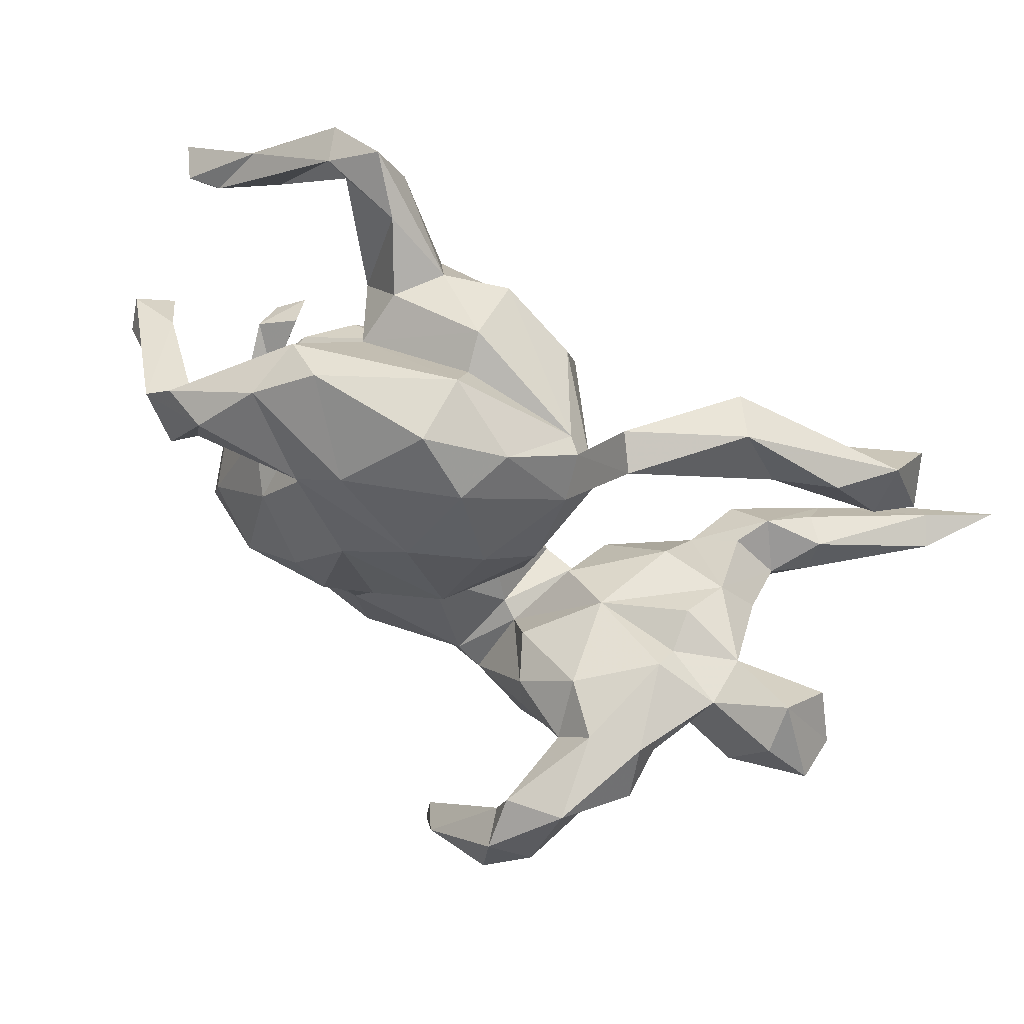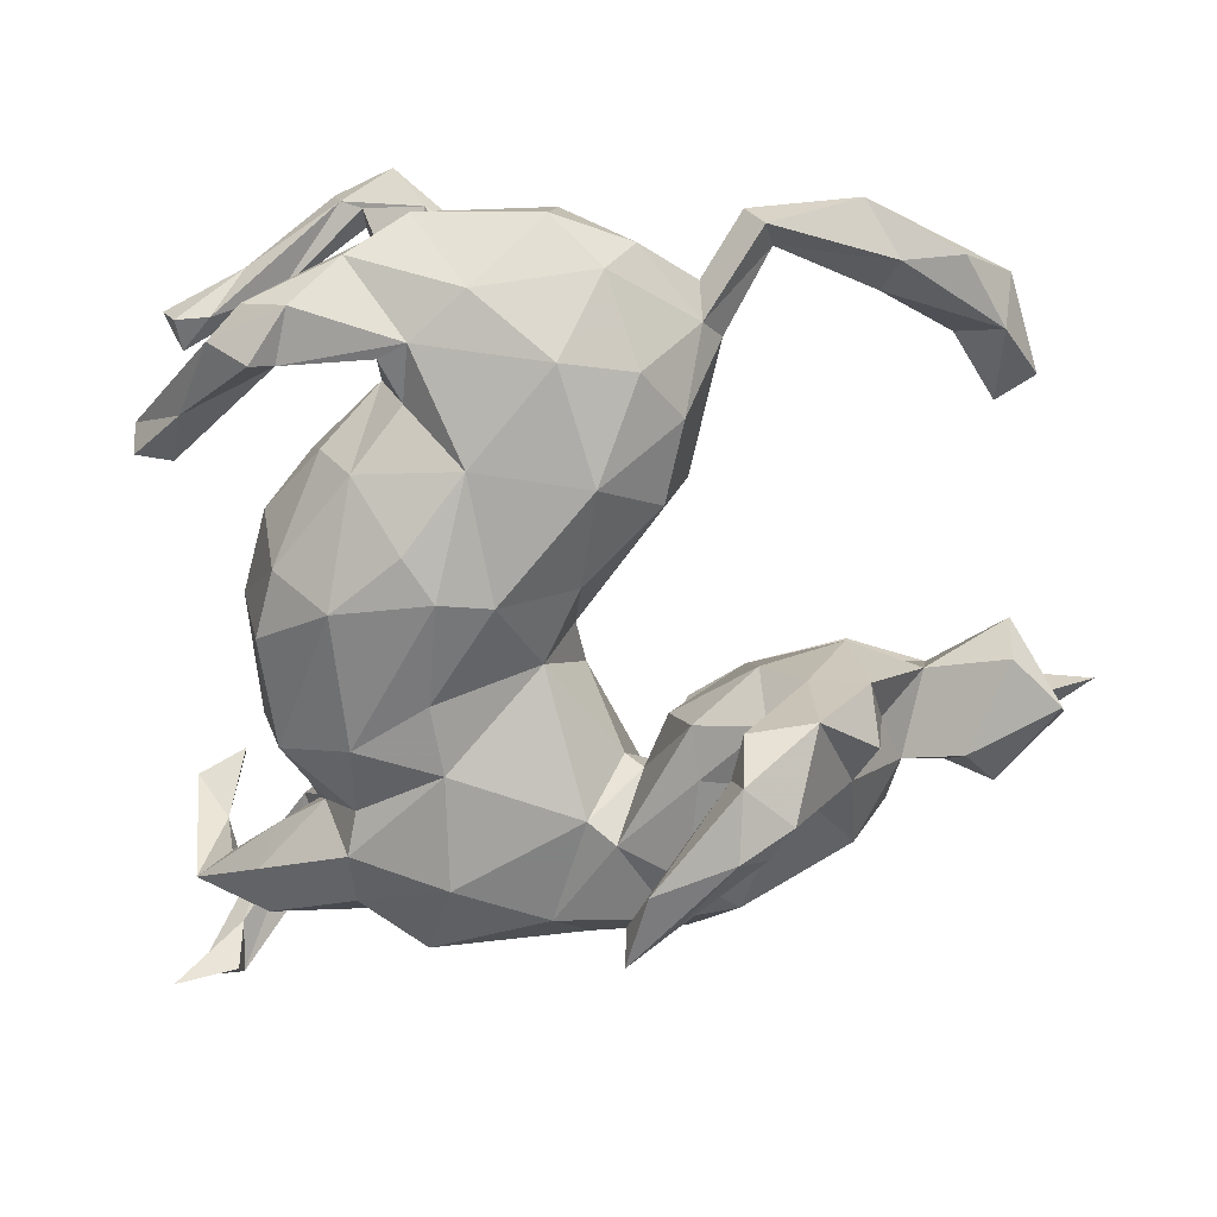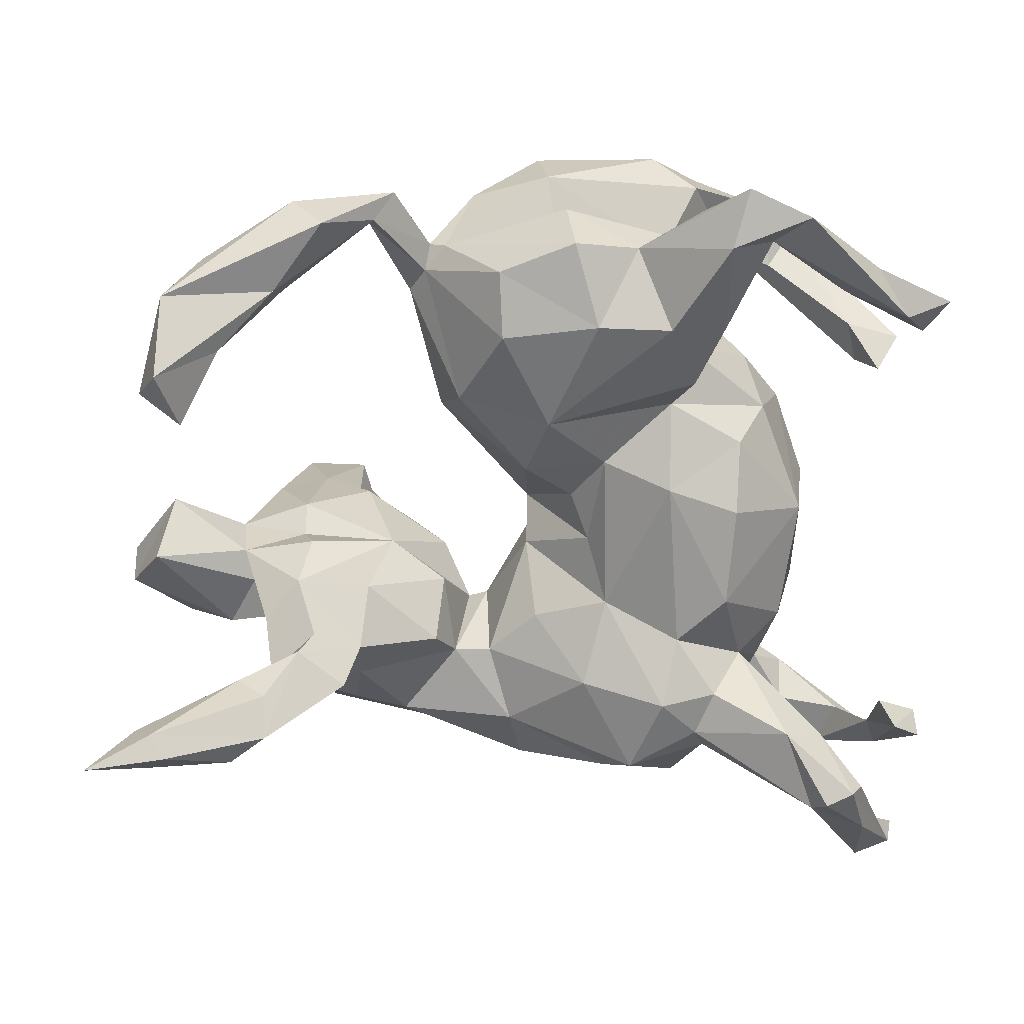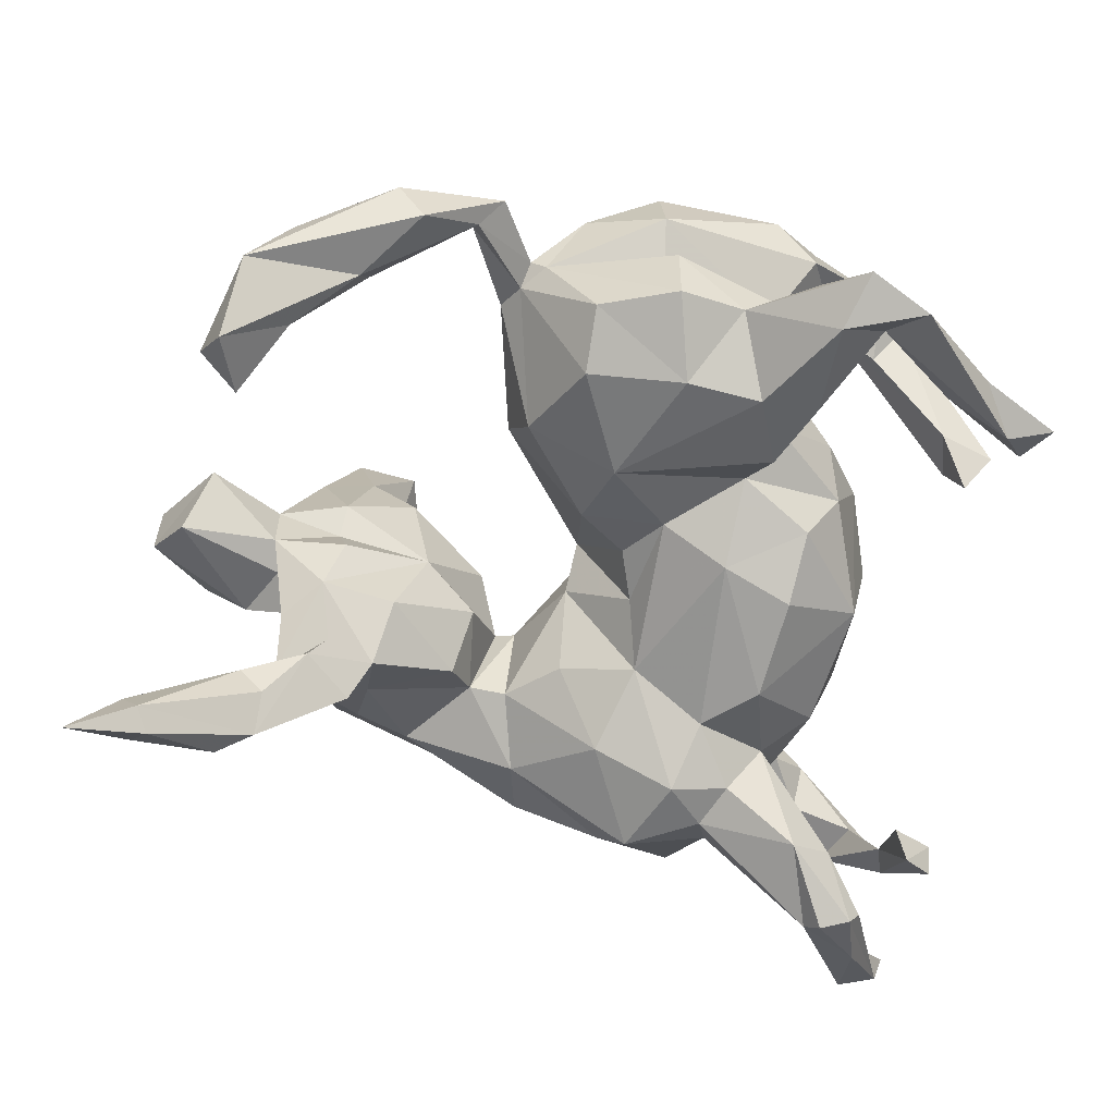
<metadata>
{"format":"obj","ext":"obj","renderer":"f3d","projection":"perspective","resolution":1024,"background":"white","views":[{"elev":68.8,"azim":31.4,"up":"+Y"},{"elev":10.4,"azim":9.2,"up":"+Y"},{"elev":24.3,"azim":175.4,"up":"+Y"},{"elev":-66.3,"azim":169.2,"up":"+Z"}]}
</metadata>
<code>
v 0.4863 -0.2069 -0.2531
v -0.1852 -0.4463 -0.06298
v -0.2271 -0.1565 0.1949
v 0.4185 0.4173 -0.1635
v -0.2157 0.1985 0.2181
v 0.1744 -0.3779 0.1176
v -0.288 0.5069 -0.1555
v 0.1846 0.2623 0.1093
v -0.4759 -0.5648 -0.1526
v -0.3964 -0.3141 -0.2016
v -0.4552 -0.3573 -0.04068
v -0.06769 0.2072 0.231
v -0.3402 0.521 -0.21
v 0.657 -0.1119 0.01498
v -0.537 -0.5648 -0.1192
v 0.1741 -0.1139 -0.01655
v 0.587 0.01248 0.03971
v -0.3239 -0.2708 -0.01356
v 0.4576 -0.1639 0.08485
v -0.1734 -0.1601 -0.1648
v 0.1068 -0.2158 -0.06364
v -0.5039 0.2016 0.02262
v 0.2039 -0.1093 0.1815
v -0.1807 0.3405 0.2135
v 0.6169 -0.05288 -0.02955
v 0.2754 -0.1316 0.3667
v 0.06019 0.05292 0.1488
v 0.2716 0.4886 -0.06733
v 0.2969 -0.1261 0.4264
v -0.2287 0.4796 -0.2129
v 0.09048 0.4499 0.1501
v -0.2903 0.4796 -0.1846
v 0.2393 -0.3216 -0.04834
v 0.1515 0.2162 -0.08483
v 0.436 0.4482 -0.09337
v -0.124 -0.09421 0.1968
v 0.1867 -0.2623 0.4242
v 0.4345 -0.1023 0.1253
v -0.2791 -0.212 -0.1147
v 0.2943 -0.2145 0.438
v 0.05289 0.1021 -0.09547
v -0.2006 -0.3043 -0.1977
v -0.07661 -0.439 -0.01133
v -0.2456 -0.09493 -0.1707
v -0.3844 -0.1447 0.03466
v 0.1576 0.1517 0.09933
v -0.1587 0.5147 0.1229
v -0.1966 0.2731 -0.05201
v -0.06908 0.4279 0.2066
v 0.4828 -0.04952 0.07221
v -0.1758 0.3585 0.1112
v 0.5175 0.4547 -0.1256
v 0.01545 -0.3905 0.1078
v -0.3823 -0.4176 0.03667
v -0.2376 -0.4139 -0.0318
v 0.454 -0.1503 -0.3114
v -0.2711 0.2209 0.15
v -0.5318 0.315 -0.1217
v -0.232 0.4645 0.1724
v 0.04328 -0.06711 0.01086
v 0.1921 -0.1729 -0.1052
v -0.2717 -0.3523 -0.007964
v -0.3204 0.07513 0.2056
v 0.481 -0.05703 -0.007861
v 0.1986 0.378 0.05358
v -0.06717 -0.3914 -0.1343
v -0.286 0.3544 0.1649
v -0.4817 0.1932 0.08615
v -0.4554 -0.3851 -0.244
v 0.2845 -0.03676 0.1579
v -0.1499 0.4533 -0.05875
v 0.5933 -0.02906 0.1008
v 0.1187 0.4774 0.07628
v -0.4972 0.3535 -0.1685
v 0.3764 -0.06336 0.3444
v 0.6563 -0.091 0.08844
v 0.1879 0.4269 0.00505
v 0.7004 -0.1679 -0.4744
v 0.2893 -0.07664 0.3604
v -0.221 0.4787 0.08654
v 0.1378 0.3252 0.1714
v 0.6118 -0.1506 -0.4116
v -0.1648 0.2007 -0.09434
v -0.1068 0.4537 -0.121
v -0.2646 -0.3063 -0.08935
v 0.3168 -0.2971 -0.0509
v -0.2415 -0.3735 0.1151
v -0.1029 0.04414 0.2491
v 0.1017 -0.176 0.05989
v -0.2336 -0.2455 0.1454
v -0.5368 0.3589 -0.1005
v -0.4246 -0.4219 -0.0327
v 0.2779 0.4696 -0.01856
v 0.3869 0.5284 -0.09748
v 0.09427 0.4238 -0.1227
v -0.06496 0.1123 -0.1017
v 0.6363 -0.1668 -0.3701
v -0.3618 -0.4219 -0.009911
v -0.3723 -0.2987 0.02025
v 0.294 -0.07544 -0.1122
v 0.3363 -0.1641 -0.2621
v 0.09209 0.3326 -0.1519
v 0.4257 -0.04481 0.1974
v -0.3205 0.5157 -0.1625
v -0.4705 -0.5469 -0.1077
v -0.2194 -0.3491 -0.1558
v 0.2139 -0.3143 0.3624
v -0.4984 -0.2742 -0.2575
v -0.1582 0.08292 -0.1503
v 0.355 -0.1776 0.3963
v -0.4052 0.3899 -0.1483
v -0.1992 0.3047 0.1135
v 0.6152 -0.2125 -0.3966
v 0.4507 -0.1225 -0.121
v -0.365 -0.3411 -0.03094
v -0.1474 -0.2501 -0.2099
v -0.3322 0.3329 0.2528
v 0.3097 -0.2225 -0.1115
v 0.3097 -0.1472 -0.1749
v -0.3984 0.02045 0.06448
v 0.4032 -0.2608 0.1361
v -0.3753 -0.3809 -0.2094
v 0.1963 0.3926 -0.01327
v -0.5022 -0.3925 -0.0258
v 0.0111 0.5185 0.02948
v -0.4528 0.2598 0.1489
v -0.1505 0.3474 -0.1793
v 0.3889 -0.05143 0.03219
v -0.4827 -0.2537 -0.2096
v -0.01331 0.471 -0.1437
v 0.3146 -0.1914 0.3592
v 0.05767 -0.4084 -0.05071
v 0.2525 -0.06172 0.01885
v -0.031 -0.2296 -0.1639
v -0.01903 0.04438 -0.06287
v 0.4057 0.4068 -0.1313
v 0.1293 -0.1901 0.07573
v -0.1623 0.4077 0.007551
v -0.1439 0.1027 0.2537
v 0.376 -0.2166 -0.1588
v 0.4895 -0.1423 -0.274
v -0.4378 -0.382 -0.2723
v 0.5938 -0.1818 -0.4279
v -0.3537 0.3236 0.1729
v 0.1978 -0.3127 0.1673
v 0.454 -0.1976 -0.3516
v -0.2969 -0.2536 0.05752
v -0.5649 0.3661 -0.1401
v -0.03535 0.03557 0.2157
v -0.5085 -0.3954 -0.09006
v -0.2142 0.3749 -0.0826
v 0.06698 -0.247 0.146
v 0.1535 -0.3128 0.3766
v 0.4066 -0.1622 0.2202
v 0.1053 -0.2767 0.1485
v 0.5037 -0.2291 -0.3619
v 0.4323 -0.241 -0.01619
v -0.5403 0.239 0.06221
v 0.61 0.292 -0.2251
v -0.11 -0.1888 0.1751
v 0.0238 0.1933 -0.1447
v 0.4024 -0.11 -0.2534
v 0.3778 -0.1096 -0.1986
v 0.5733 0.4283 -0.2029
v -0.3052 0.3312 0.2252
v -0.043 -0.02266 -0.07859
v -0.3451 -0.2941 -0.1207
v 0.4986 0.3482 -0.2147
v -0.4641 0.259 0.07302
v 0.5727 -0.1921 0.06587
v -0.5523 -0.5609 -0.06659
v 0.5533 0.2535 -0.2522
v -0.4523 0.4259 -0.1557
v -0.238 0.02844 0.2509
v -0.3709 0.01529 -0.07532
v 0.347 0.512 -0.1505
v 0.2184 0.3559 0.008858
v -0.5417 -0.305 -0.232
v -0.2402 -0.4024 0.04913
v -0.3428 -0.1566 -0.09059
v -0.3021 0.2128 0.06789
v 0.4412 -0.1138 0.2488
v -0.4887 0.3626 -0.1076
v 0.4688 -0.1038 -0.0181
v 0.004185 0.4674 -0.00684
v 0.2147 -0.1767 0.1932
v 0.1656 -0.1103 0.1105
v -0.314 0.1707 -0.03964
v 0.3029 -0.0959 0.2309
v -0.334 -0.1669 0.143
v 0.1599 -0.2183 -0.05606
v 0.584 0.3383 -0.2832
v -0.2875 0.4065 0.2338
v 0.1871 -0.4011 0.05893
v 0.2402 0.516 -0.02341
v -0.4648 -0.4644 -0.2342
v -0.5448 -0.2877 -0.1826
v 0.3491 -0.3216 0.00407
v -0.4208 -0.3966 -0.22
v -0.5315 0.2016 0.09569
v 0.4437 -0.1697 -0.204
v 0.3846 -0.01754 0.07141
v 0.03725 -0.006624 0.05571
v 0.0906 0.1846 0.2116
v 0.4204 -0.2333 -0.2193
v 0.3772 -0.03494 -0.03091
v 0.1662 0.4299 -0.01273
v -0.00873 0.4944 -0.05559
v -0.1515 -0.4397 0.09216
v 0.5079 -0.1822 0.001074
v -0.1014 -0.3624 -0.1915
v 0.07829 -0.3205 -0.09738
v -0.2441 -0.3059 0.1481
v 0.3359 -0.1801 0.2058
v -0.2687 0.1408 -0.1087
v -0.108 -0.344 0.1573
v -0.3603 0.1356 0.09505
v -0.3944 0.3595 0.2185
v -0.3522 0.4061 0.211
v 0.2733 0.4996 0.02004
v -0.3867 -0.3501 0.06845
v -0.259 0.04646 -0.1573
v 0.5387 -0.1527 0.1065
v 0.3244 -0.2162 0.4018
v 0.2608 -0.3555 0.1272
v -0.3354 -0.289 -0.2416
v -0.1545 0.2833 0.1881
v -0.376 -0.4095 -0.2614
v 0.008714 -0.04944 0.127
v 0.05019 -0.4273 0.02216
v -0.3477 -0.01609 0.1909
v 0.5693 0.3564 -0.1617
v 0.04376 0.3405 0.2229
v 0.0366 -0.1503 -0.08156
v -0.254 0.5597 -0.1907
v 0.3405 -0.1501 0.2513
v -0.1975 0.5112 -0.1346
v -0.06768 -0.113 -0.1201
v -0.04371 0.3559 -0.1827
v 0.3509 -0.03921 0.2207
v -0.394 -0.392 -0.2876
v -0.4753 -0.4902 -0.1532
v -0.2287 -0.2413 -0.1937
v 0.3999 -0.06688 -0.1028
v 0.1535 -0.3597 0.3901
v -0.4859 -0.3349 -0.1277
v -0.1417 0.3613 0.2173
v -0.2308 0.3466 -0.1691
v 0.01641 0.5158 0.126
v 0.4329 -0.1522 -0.04627
v -0.1915 0.251 -0.1443
v 0.1742 0.1758 0.001928
f 70 23 189
f 70 189 240
f 189 23 186
f 59 247 49
f 81 233 204
f 57 217 63
f 5 57 63
f 81 204 8
f 5 63 174
f 12 139 88
f 12 88 149
f 12 149 204
f 63 231 174
f 204 149 27
f 174 231 190
f 3 174 190
f 88 174 3
f 36 88 3
f 149 88 36
f 189 186 214
f 236 189 214
f 236 154 110
f 182 75 154
f 193 219 218
f 59 219 193
f 218 117 193
f 117 218 126
f 193 117 165
f 59 193 247
f 247 193 165
f 247 165 24
f 233 49 247
f 12 5 139
f 136 168 232
f 35 136 232
f 4 168 136
f 161 41 96
f 161 96 83
f 215 109 222
f 175 215 222
f 4 192 168
f 4 164 192
f 239 102 161
f 251 161 83
f 176 164 4
f 176 94 164
f 127 239 161
f 251 127 161
f 248 127 251
f 248 30 127
f 235 84 30
f 32 30 248
f 74 32 111
f 74 173 13
f 13 235 30
f 104 235 13
f 13 30 32
f 74 13 32
f 104 13 173
f 197 129 108
f 82 141 97
f 97 1 113
f 141 1 97
f 1 156 113
f 205 146 156
f 82 56 141
f 146 162 56
f 101 146 205
f 162 146 101
f 196 142 241
f 197 108 178
f 156 143 113
f 146 143 156
f 146 82 143
f 56 82 146
f 82 97 78
f 113 143 78
f 143 82 78
f 44 109 20
f 159 232 172
f 164 159 192
f 118 140 86
f 148 74 58
f 84 127 30
f 191 61 118
f 242 171 105
f 106 2 55
f 66 43 2
f 66 212 132
f 21 191 212
f 212 191 33
f 191 118 33
f 33 118 86
f 201 114 157
f 157 114 250
f 171 15 105
f 15 9 105
f 66 132 43
f 132 212 33
f 140 198 86
f 237 235 104
f 237 104 7
f 173 74 148
f 173 148 91
f 104 173 183
f 173 91 183
f 7 104 111
f 111 104 183
f 32 7 111
f 235 237 84
f 111 183 58
f 74 111 58
f 237 7 151
f 7 32 151
f 151 32 248
f 84 237 71
f 164 232 159
f 141 201 1
f 162 201 141
f 101 205 140
f 140 119 101
f 122 199 228
f 228 9 196
f 199 9 228
f 199 242 9
f 15 142 196
f 199 69 242
f 15 69 142
f 119 162 101
f 162 119 163
f 228 226 42
f 226 243 42
f 241 226 228
f 142 226 241
f 122 10 199
f 10 69 199
f 226 39 243
f 10 226 142
f 69 10 142
f 108 129 246
f 150 108 246
f 178 108 150
f 172 192 159
f 172 168 192
f 205 156 1
f 56 162 141
f 196 241 228
f 140 201 157
f 201 140 1
f 212 66 211
f 211 66 2
f 9 242 105
f 15 196 9
f 201 244 114
f 163 244 201
f 118 119 140
f 211 134 212
f 116 134 211
f 106 211 2
f 228 42 106
f 242 15 171
f 69 15 242
f 106 42 211
f 122 228 106
f 167 10 122
f 238 134 116
f 20 238 116
f 20 116 243
f 39 20 243
f 167 39 10
f 39 226 10
f 178 150 197
f 246 129 197
f 1 140 205
f 162 163 201
f 42 116 211
f 42 243 116
f 70 187 23
f 229 160 152
f 232 168 172
f 100 119 61
f 61 119 118
f 164 52 232
f 175 222 44
f 44 222 109
f 175 44 180
f 96 238 109
f 96 135 166
f 180 44 39
f 39 44 20
f 109 238 20
f 238 96 166
f 180 39 18
f 134 238 234
f 197 124 246
f 11 246 124
f 197 150 124
f 92 246 11
f 150 246 92
f 18 39 85
f 39 167 85
f 18 85 55
f 85 167 122
f 85 122 106
f 134 234 21
f 100 61 16
f 119 100 244
f 244 163 119
f 85 106 55
f 212 134 21
f 36 3 160
f 213 160 90
f 3 90 160
f 229 36 160
f 3 190 90
f 27 149 229
f 229 149 36
f 46 204 27
f 8 204 46
f 120 45 231
f 63 120 231
f 217 120 63
f 8 65 81
f 65 31 81
f 57 181 217
f 73 31 65
f 112 181 57
f 169 68 22
f 126 200 68
f 73 249 31
f 138 51 67
f 144 165 169
f 218 169 158
f 126 158 200
f 125 249 73
f 125 47 249
f 80 47 125
f 80 138 67
f 202 240 103
f 6 230 194
f 53 230 6
f 53 209 230
f 157 19 121
f 250 210 19
f 19 210 223
f 209 179 2
f 87 179 209
f 17 76 14
f 25 17 14
f 17 72 76
f 87 54 179
f 54 98 179
f 221 54 87
f 50 17 64
f 64 128 50
f 206 128 64
f 128 202 50
f 206 133 128
f 133 202 128
f 187 133 137
f 133 16 137
f 147 221 213
f 99 221 147
f 18 115 99
f 221 99 124
f 147 45 18
f 166 203 60
f 41 252 203
f 135 203 166
f 203 135 41
f 45 120 175
f 34 177 252
f 209 43 230
f 250 19 157
f 16 191 137
f 221 124 54
f 34 252 41
f 194 86 198
f 33 86 194
f 132 194 230
f 230 43 132
f 2 43 209
f 208 185 207
f 123 93 177
f 157 121 198
f 223 210 170
f 14 76 170
f 194 225 6
f 194 198 225
f 80 125 138
f 208 71 138
f 208 138 185
f 138 125 185
f 22 158 169
f 51 138 112
f 125 73 207
f 185 125 207
f 181 112 48
f 181 48 188
f 112 138 48
f 207 77 123
f 207 73 77
f 77 73 65
f 195 77 220
f 220 77 65
f 220 65 93
f 177 65 8
f 93 65 177
f 177 8 252
f 252 8 46
f 231 45 190
f 203 46 27
f 203 252 46
f 25 14 210
f 184 25 210
f 184 210 250
f 179 55 2
f 64 17 25
f 184 64 25
f 114 184 250
f 64 184 114
f 137 191 89
f 89 191 21
f 179 62 55
f 98 62 179
f 115 62 98
f 54 92 98
f 115 98 92
f 150 92 54
f 124 150 54
f 100 133 244
f 244 133 206
f 16 133 100
f 16 61 191
f 60 89 21
f 62 18 55
f 115 18 62
f 99 115 11
f 11 115 92
f 11 124 99
f 234 60 21
f 238 60 234
f 45 180 18
f 238 166 60
f 33 194 132
f 244 64 114
f 206 64 244
f 45 175 180
f 161 34 41
f 96 41 135
f 161 102 34
f 232 52 35
f 215 83 109
f 215 188 83
f 188 215 175
f 52 94 35
f 164 94 52
f 93 28 136
f 28 176 4
f 28 4 136
f 48 251 83
f 48 248 251
f 151 248 48
f 28 195 176
f 176 195 94
f 95 130 207
f 130 95 239
f 127 84 239
f 84 130 239
f 208 130 84
f 84 71 208
f 109 83 96
f 239 95 102
f 120 217 175
f 217 188 175
f 34 123 177
f 102 123 34
f 188 48 83
f 217 181 188
f 79 240 189
f 5 174 139
f 247 12 233
f 12 204 233
f 139 174 88
f 103 240 75
f 79 189 236
f 79 236 26
f 240 79 75
f 182 103 75
f 26 131 107
f 131 26 236
f 236 110 131
f 110 224 131
f 154 75 110
f 153 26 107
f 131 224 107
f 153 107 245
f 29 79 26
f 75 79 29
f 26 153 37
f 29 26 37
f 40 29 37
f 110 29 40
f 110 75 29
f 37 153 245
f 40 37 245
f 107 40 245
f 107 224 40
f 110 40 224
f 35 220 93
f 94 220 35
f 35 93 136
f 28 93 123
f 77 28 123
f 77 195 28
f 102 95 123
f 95 207 123
f 22 68 200
f 158 22 200
f 94 195 220
f 138 151 48
f 71 151 138
f 130 208 207
f 71 237 151
f 183 91 58
f 148 58 91
f 210 14 170
f 140 157 198
f 12 247 227
f 247 24 227
f 227 5 12
f 112 5 227
f 112 57 5
f 31 233 81
f 31 49 233
f 31 249 49
f 51 112 24
f 24 112 227
f 165 51 24
f 147 18 99
f 126 68 165
f 67 51 165
f 144 67 165
f 218 144 169
f 144 219 67
f 117 126 165
f 218 219 144
f 218 158 126
f 249 47 49
f 47 59 49
f 47 80 59
f 219 80 67
f 59 80 219
f 154 214 121
f 236 214 154
f 214 186 145
f 186 155 145
f 38 182 154
f 38 103 182
f 186 23 155
f 152 160 216
f 213 216 160
f 68 169 165
f 198 121 225
f 214 225 121
f 225 214 145
f 145 6 225
f 60 229 89
f 203 27 229
f 190 45 147
f 203 229 60
f 190 147 90
f 90 147 213
f 89 229 152
f 187 137 23
f 133 187 70
f 133 70 202
f 202 70 240
f 202 103 50
f 213 221 87
f 216 213 87
f 89 152 137
f 137 152 155
f 23 137 155
f 50 103 38
f 50 38 19
f 17 50 72
f 50 223 72
f 216 87 209
f 152 216 53
f 152 53 155
f 19 38 154
f 19 154 121
f 223 50 19
f 223 76 72
f 53 216 209
f 6 155 53
f 145 155 6
f 76 223 170
f 78 97 113

</code>
